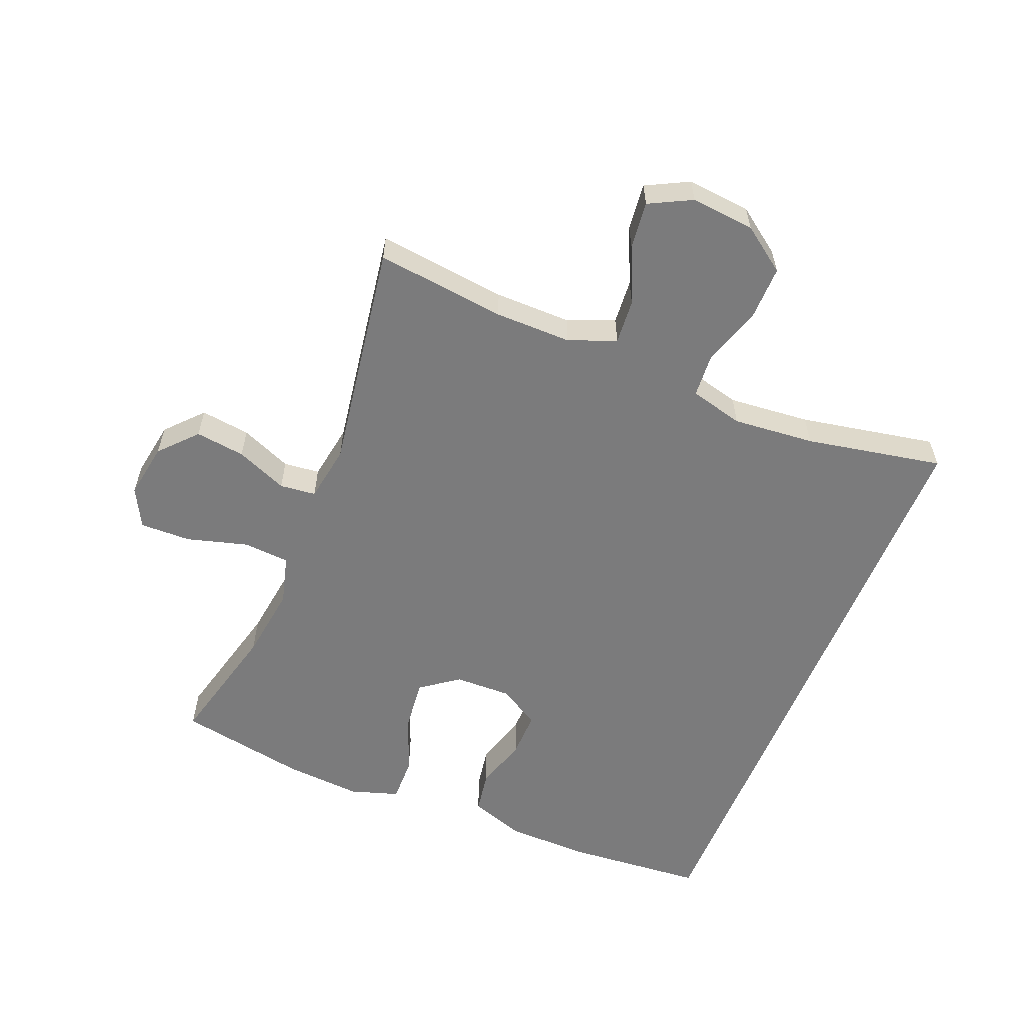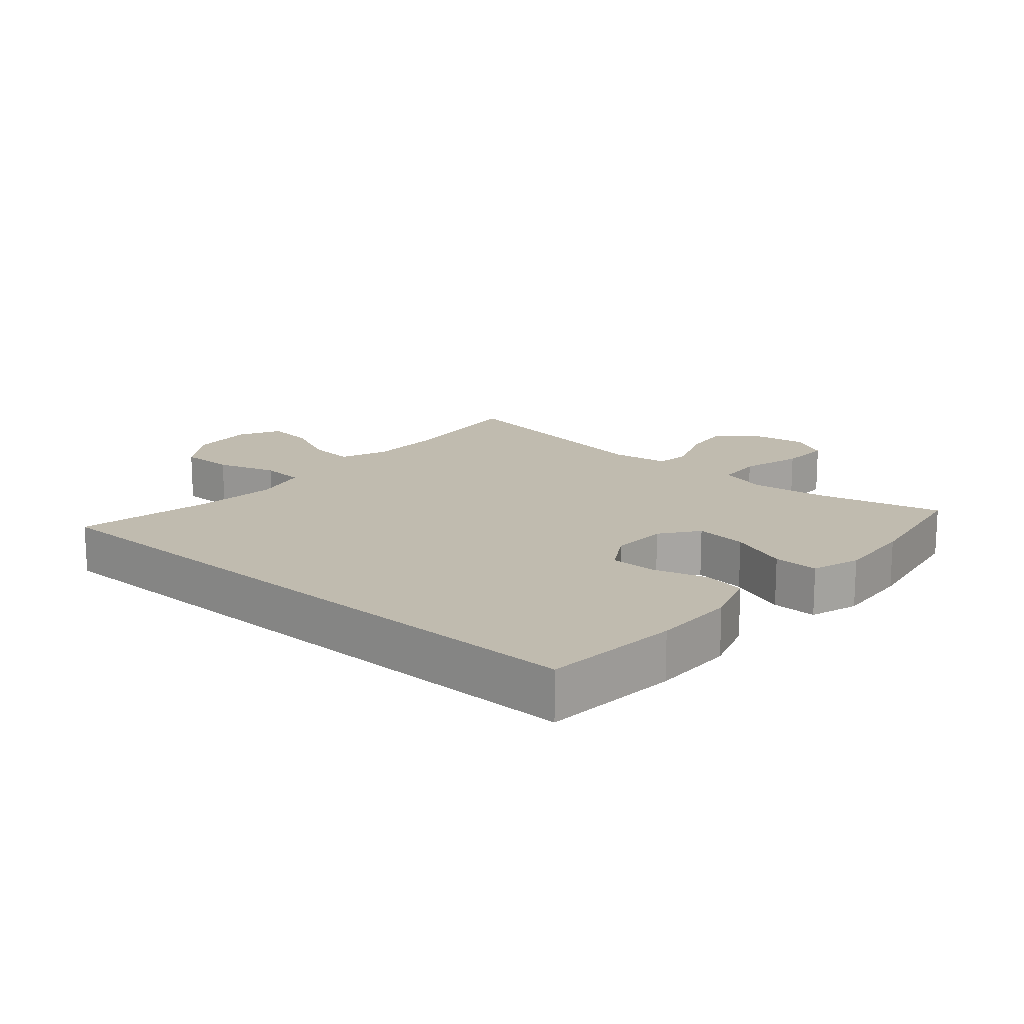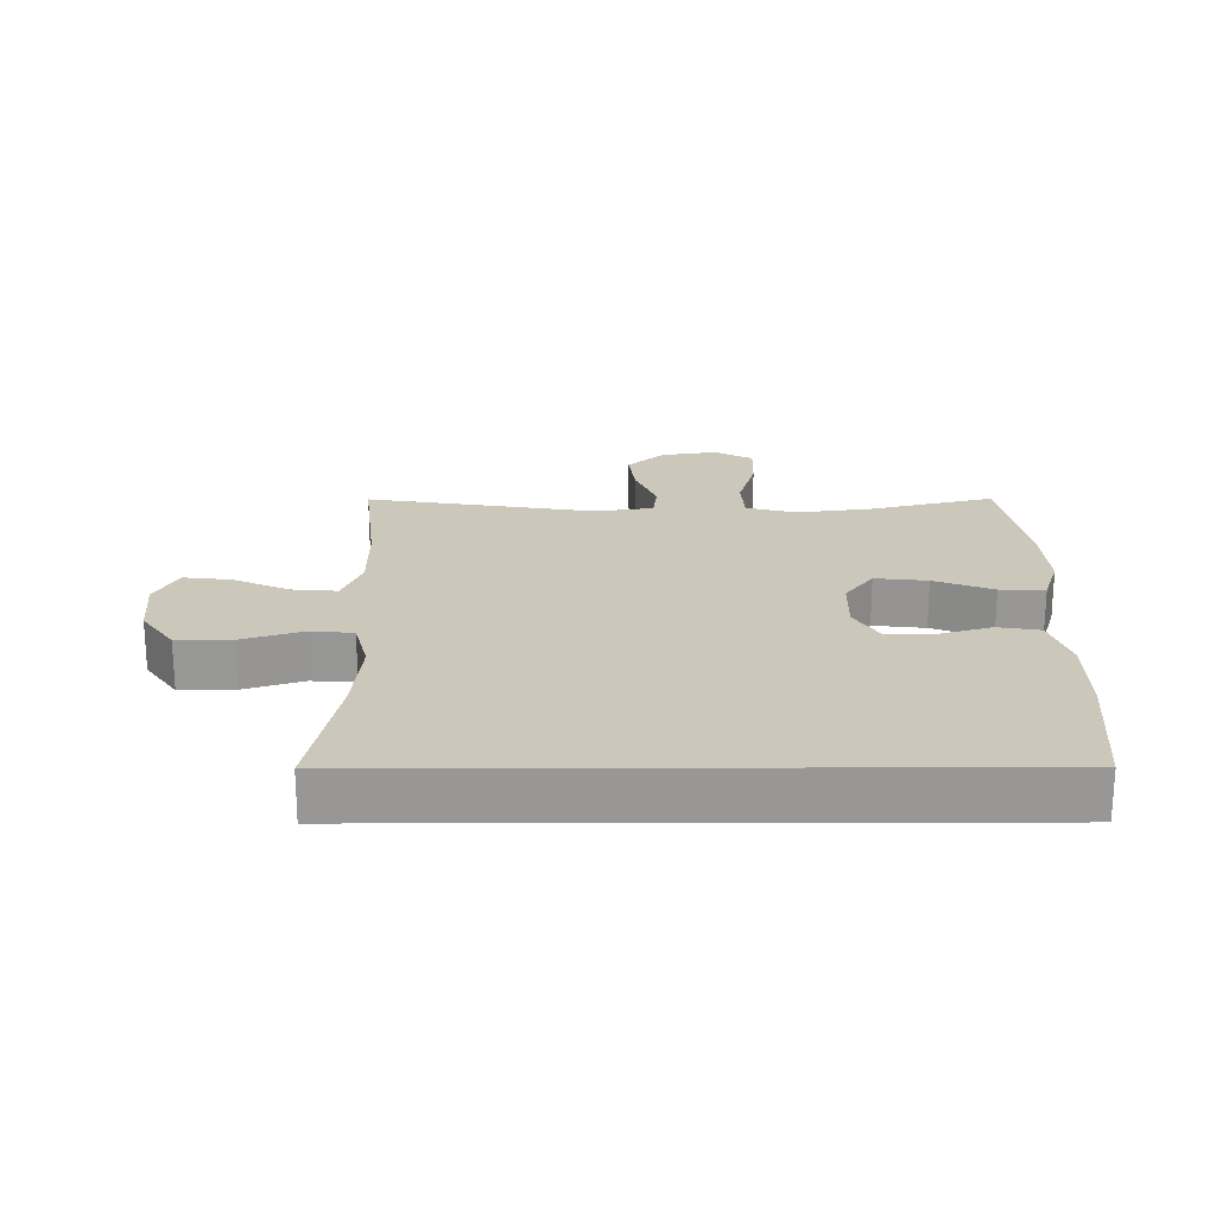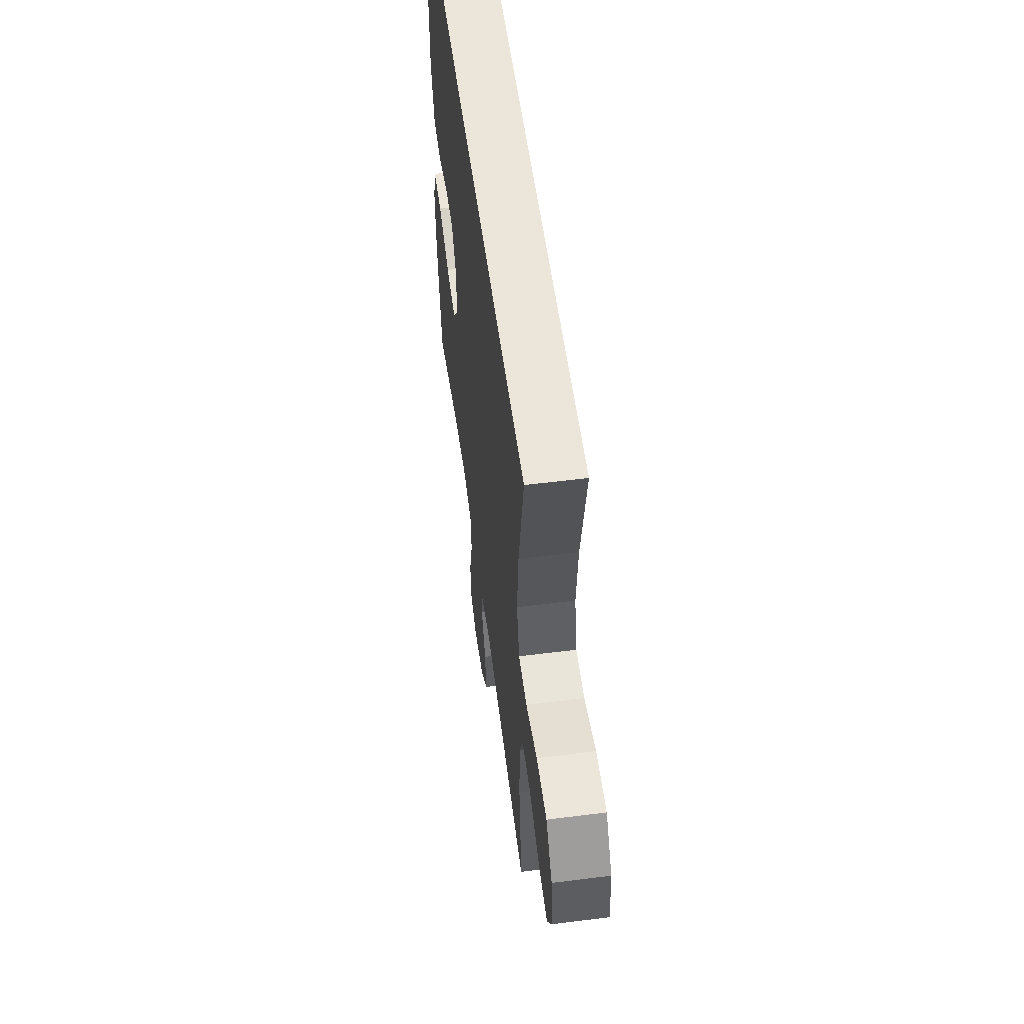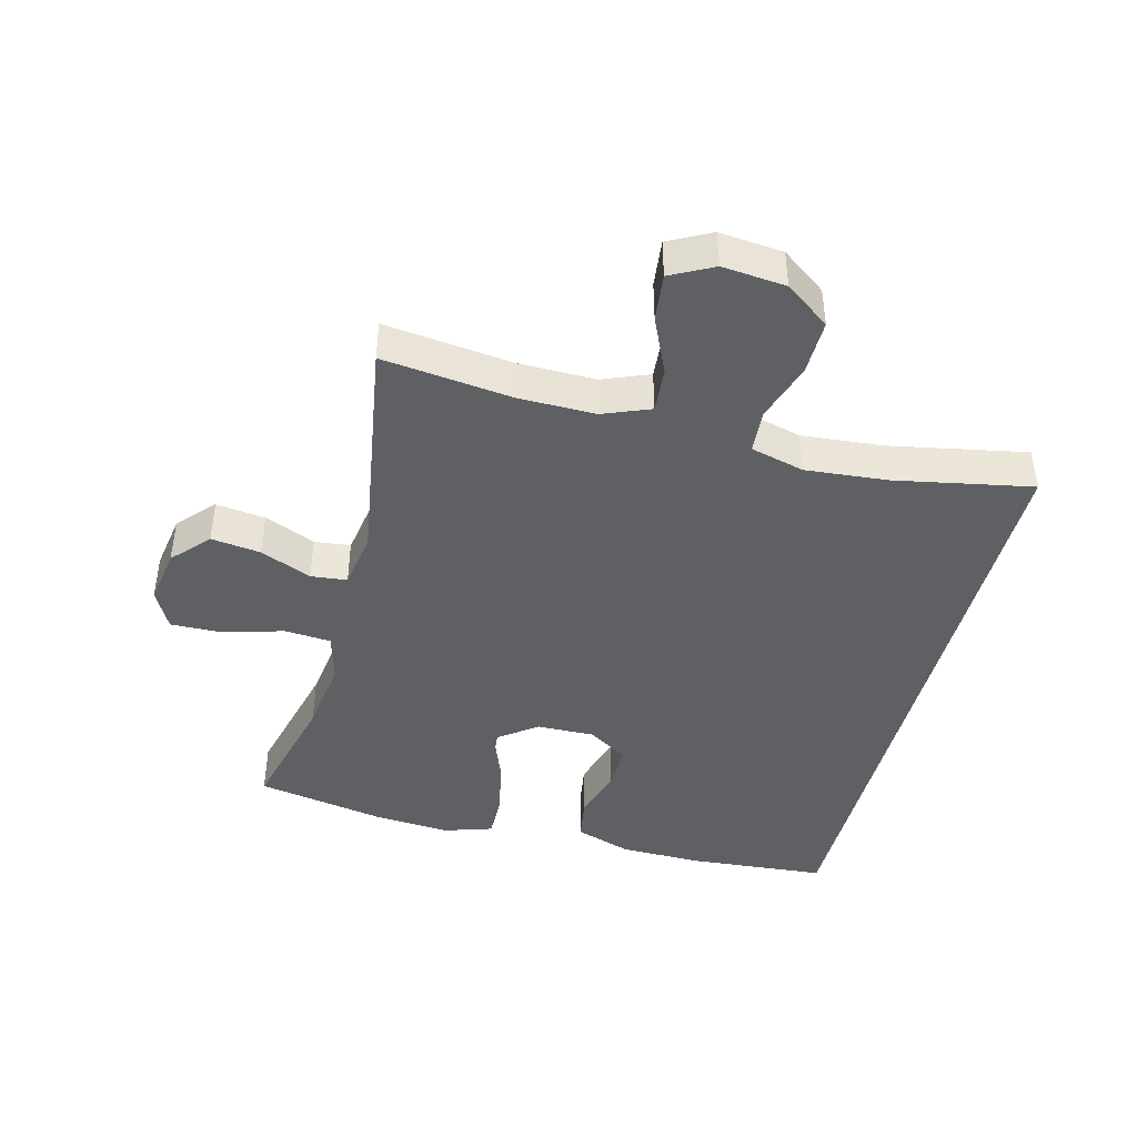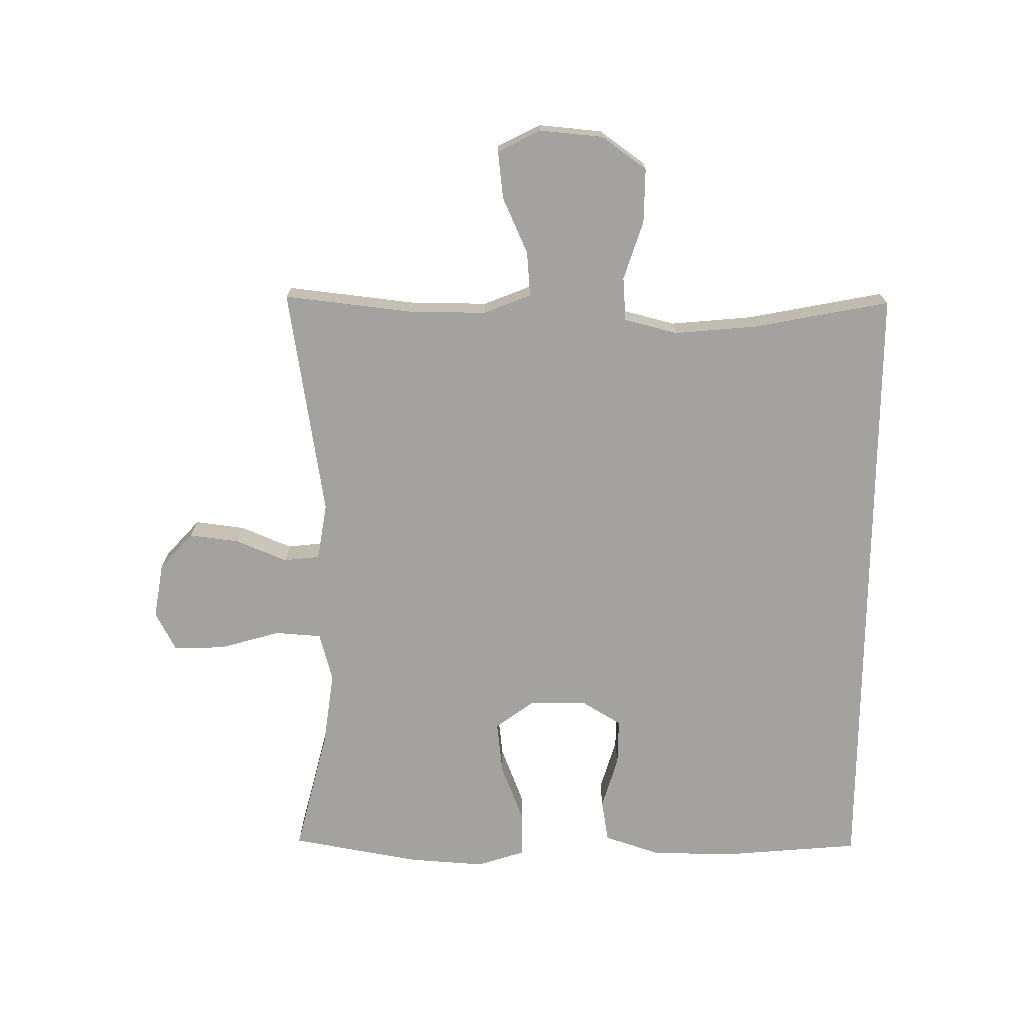
<metadata>
{"format":"obj","ext":"obj","renderer":"f3d","projection":"perspective","resolution":1024,"background":"white","views":[{"elev":-58.5,"azim":-112.3,"up":"+Y"},{"elev":16.2,"azim":41.1,"up":"+Y"},{"elev":21.7,"azim":-0.2,"up":"+Y"},{"elev":55.8,"azim":-97.6,"up":"+Z"},{"elev":-43.7,"azim":-104.6,"up":"+Y"},{"elev":-72.5,"azim":-90.6,"up":"+Y"}]}
</metadata>
<code>
o path160
v -0.4249 0.0375 0.3046
v -0.4125 0.0375 0.1734
v -0.4341 0.0375 0.08763
v -0.5039 0.0375 0.08241
v -0.5985 0.0375 0.1128
v -0.6853 0.0375 0.1139
v -0.7368 0.0375 0.04204
v -0.7458 0.0375 -0.05989
v -0.7107 0.0375 -0.1277
v -0.6352 0.0375 -0.1188
v -0.5456 0.0375 -0.07819
v -0.474 0.0375 -0.07238
v -0.4438 0.0375 -0.1478
v -0.4442 0.0375 -0.2703
v -0.4676 0.0375 -0.4782
v -0.1008 0.0375 -0.4192
v -0.01007 0.0375 -0.4336
v -0.003549 0.0375 -0.4913
v -0.03729 0.0375 -0.5734
v -0.04711 0.0375 -0.6529
v 0.01094 0.0375 -0.7059
v 0.09976 0.0375 -0.7204
v 0.162 0.0375 -0.6874
v 0.1596 0.0375 -0.6061
v 0.1317 0.0375 -0.5084
v 0.1367 0.0375 -0.4343
v 0.2151 0.0375 -0.4128
v 0.3346 0.0375 -0.4284
v 0.5341 0.0375 -0.4782
v 0.5704 0.0375 -0.2722
v 0.5787 0.0375 -0.15
v 0.5536 0.0375 -0.07269
v 0.4822 0.0375 -0.07415
v 0.3884 0.0375 -0.111
v 0.3053 0.0375 -0.1206
v 0.2604 0.0375 -0.06039
v 0.258 0.0375 0.03129
v 0.2967 0.0375 0.09603
v 0.3703 0.0375 0.0953
v 0.4551 0.0375 0.07014
v 0.5226 0.0375 0.0815
v 0.5521 0.0375 0.1711
v 0.5533 0.0375 0.3039
v 0.5341 0.0375 0.5237
v -0.4676 0.0375 0.5237
v -0.4249 -0.0375 0.3046
v -0.4125 -0.0375 0.1734
v -0.4341 -0.0375 0.08763
v -0.5039 -0.0375 0.08241
v -0.5985 -0.0375 0.1128
v -0.6853 -0.0375 0.1139
v -0.7368 -0.0375 0.04204
v -0.7458 -0.0375 -0.05989
v -0.7107 -0.0375 -0.1277
v -0.6352 -0.0375 -0.1188
v -0.5456 -0.0375 -0.07819
v -0.474 -0.0375 -0.07238
v -0.4438 -0.0375 -0.1478
v -0.4442 -0.0375 -0.2703
v -0.4676 -0.0375 -0.4782
v -0.1008 -0.0375 -0.4192
v -0.01007 -0.0375 -0.4336
v -0.003549 -0.0375 -0.4913
v -0.03729 -0.0375 -0.5734
v -0.04711 -0.0375 -0.6529
v 0.01094 -0.0375 -0.7059
v 0.09976 -0.0375 -0.7204
v 0.162 -0.0375 -0.6874
v 0.1596 -0.0375 -0.6061
v 0.1317 -0.0375 -0.5084
v 0.1367 -0.0375 -0.4343
v 0.2151 -0.0375 -0.4128
v 0.3346 -0.0375 -0.4284
v 0.5341 -0.0375 -0.4782
v 0.5704 -0.0375 -0.2722
v 0.5787 -0.0375 -0.15
v 0.5536 -0.0375 -0.07269
v 0.4822 -0.0375 -0.07415
v 0.3884 -0.0375 -0.111
v 0.3053 -0.0375 -0.1206
v 0.2604 -0.0375 -0.06039
v 0.258 -0.0375 0.03129
v 0.2967 -0.0375 0.09603
v 0.3703 -0.0375 0.0953
v 0.4551 -0.0375 0.07014
v 0.5226 -0.0375 0.0815
v 0.5521 -0.0375 0.1711
v 0.5533 -0.0375 0.3039
v 0.5341 -0.0375 0.5237
v -0.4676 -0.0375 0.5237
v 0.5704 0.0375 -0.2722
v 0.5787 0.0375 -0.15
v 0.5536 0.0375 -0.07269
v 0.5536 0.0375 -0.07269
v 0.4822 0.0375 -0.07415
v 0.5521 0.0375 0.1711
v 0.5533 0.0375 0.3039
v 0.5226 0.0375 0.0815
v 0.5226 0.0375 0.0815
v 0.5341 0.0375 -0.4782
v 0.5341 0.0375 -0.4782
v 0.5341 0.0375 0.5237
v 0.5341 0.0375 0.5237
v -0.4676 0.0375 0.5237
v -0.4676 0.0375 0.5237
v 0.4551 0.0375 0.07014
v 0.3884 0.0375 -0.111
v 0.3703 0.0375 0.0953
v 0.3346 0.0375 -0.4284
v 0.3053 0.0375 -0.1206
v 0.2967 0.0375 0.09603
v 0.2151 0.0375 -0.4128
v 0.2604 0.0375 -0.06039
v 0.258 0.0375 0.03129
v 0.1367 0.0375 -0.4343
v 0.1367 0.0375 -0.4343
v 0.09976 0.0375 -0.7204
v 0.162 0.0375 -0.6874
v 0.162 0.0375 -0.6874
v 0.1596 0.0375 -0.6061
v 0.1317 0.0375 -0.5084
v 0.01094 0.0375 -0.7059
v -0.01007 0.0375 -0.4336
v -0.01007 0.0375 -0.4336
v -0.003549 0.0375 -0.4913
v -0.04711 0.0375 -0.6529
v -0.03729 0.0375 -0.5734
v -0.1008 0.0375 -0.4192
v -0.4249 0.0375 0.3046
v -0.4125 0.0375 0.1734
v -0.4676 0.0375 -0.4782
v -0.4676 0.0375 -0.4782
v -0.4341 0.0375 0.08763
v -0.4341 0.0375 0.08763
v -0.4438 0.0375 -0.1478
v -0.4442 0.0375 -0.2703
v -0.5039 0.0375 0.08241
v -0.474 0.0375 -0.07238
v -0.474 0.0375 -0.07238
v -0.5456 0.0375 -0.07819
v -0.5985 0.0375 0.1128
v -0.6352 0.0375 -0.1188
v -0.6853 0.0375 0.1139
v -0.7107 0.0375 -0.1277
v -0.7107 0.0375 -0.1277
v -0.7368 0.0375 0.04204
v -0.7458 0.0375 -0.05989
v 0.5704 -0.0375 -0.2722
v 0.5787 -0.0375 -0.15
v 0.5536 -0.0375 -0.07269
v 0.5536 -0.0375 -0.07269
v 0.4822 -0.0375 -0.07415
v 0.5521 -0.0375 0.1711
v 0.5533 -0.0375 0.3039
v 0.5226 -0.0375 0.0815
v 0.5226 -0.0375 0.0815
v 0.5341 -0.0375 -0.4782
v 0.5341 -0.0375 -0.4782
v 0.5341 -0.0375 0.5237
v 0.5341 -0.0375 0.5237
v -0.4676 -0.0375 0.5237
v -0.4676 -0.0375 0.5237
v 0.4551 -0.0375 0.07014
v 0.3884 -0.0375 -0.111
v 0.3703 -0.0375 0.0953
v 0.3346 -0.0375 -0.4284
v 0.3053 -0.0375 -0.1206
v 0.2967 -0.0375 0.09603
v 0.2151 -0.0375 -0.4128
v 0.2604 -0.0375 -0.06039
v 0.258 -0.0375 0.03129
v 0.1367 -0.0375 -0.4343
v 0.1367 -0.0375 -0.4343
v 0.09976 -0.0375 -0.7204
v 0.162 -0.0375 -0.6874
v 0.162 -0.0375 -0.6874
v 0.1596 -0.0375 -0.6061
v 0.1317 -0.0375 -0.5084
v 0.01094 -0.0375 -0.7059
v -0.01007 -0.0375 -0.4336
v -0.01007 -0.0375 -0.4336
v -0.003549 -0.0375 -0.4913
v -0.04711 -0.0375 -0.6529
v -0.03729 -0.0375 -0.5734
v -0.1008 -0.0375 -0.4192
v -0.4249 -0.0375 0.3046
v -0.4125 -0.0375 0.1734
v -0.4676 -0.0375 -0.4782
v -0.4676 -0.0375 -0.4782
v -0.4341 -0.0375 0.08763
v -0.4341 -0.0375 0.08763
v -0.4438 -0.0375 -0.1478
v -0.4442 -0.0375 -0.2703
v -0.5039 -0.0375 0.08241
v -0.474 -0.0375 -0.07238
v -0.474 -0.0375 -0.07238
v -0.5456 -0.0375 -0.07819
v -0.5985 -0.0375 0.1128
v -0.6352 -0.0375 -0.1188
v -0.6853 -0.0375 0.1139
v -0.7107 -0.0375 -0.1277
v -0.7107 -0.0375 -0.1277
v -0.7368 -0.0375 0.04204
v -0.7458 -0.0375 -0.05989
f 195 192 190
f 204 199 203
f 161 168 159
f 203 197 198
f 197 203 199
f 179 177 184
f 190 192 170
f 178 184 177
f 192 185 170
f 185 180 170
f 177 174 175
f 148 166 157
f 198 197 194
f 201 199 204
f 183 179 184
f 167 166 164
f 193 185 192
f 190 171 187
f 170 172 167
f 174 177 179
f 164 149 152
f 152 149 150
f 182 178 172
f 153 163 155
f 148 164 166
f 194 195 190
f 190 170 171
f 187 168 186
f 194 197 195
f 182 172 180
f 164 148 149
f 184 178 182
f 167 169 166
f 153 165 163
f 187 171 168
f 200 203 198
f 167 172 169
f 154 165 153
f 186 168 161
f 180 172 170
f 159 168 154
f 168 165 154
f 185 193 188
f 30 31 76 75
f 31 94 151 76
f 32 33 78 77
f 42 43 88 87
f 99 42 87 156
f 101 30 75 158
f 43 103 160 88
f 44 105 162 89
f 40 41 86 85
f 33 34 79 78
f 39 40 85 84
f 28 29 74 73
f 34 35 80 79
f 38 39 84 83
f 27 28 73 72
f 35 36 81 80
f 37 38 83 82
f 36 37 82 81
f 116 27 72 173
f 22 119 176 67
f 23 24 69 68
f 24 25 70 69
f 25 26 71 70
f 21 22 67 66
f 124 18 63 181
f 20 21 66 65
f 19 20 65 64
f 18 19 64 63
f 16 17 62 61
f 1 2 47 46
f 132 16 61 189
f 2 134 191 47
f 13 14 59 58
f 3 4 49 48
f 139 13 58 196
f 45 1 46 90
f 14 15 60 59
f 11 12 57 56
f 4 5 50 49
f 10 11 56 55
f 5 6 51 50
f 145 10 55 202
f 6 7 52 51
f 8 9 54 53
f 7 8 53 52
f 138 133 135
f 147 146 142
f 104 102 111
f 146 141 140
f 140 142 146
f 122 127 120
f 133 113 135
f 121 120 127
f 135 113 128
f 128 113 123
f 120 118 117
f 91 100 109
f 141 137 140
f 144 147 142
f 126 127 122
f 110 107 109
f 136 135 128
f 133 130 114
f 113 110 115
f 117 122 120
f 107 95 92
f 95 93 92
f 125 115 121
f 96 98 106
f 91 109 107
f 137 133 138
f 133 114 113
f 130 129 111
f 137 138 140
f 125 123 115
f 107 92 91
f 127 125 121
f 110 109 112
f 96 106 108
f 130 111 114
f 143 141 146
f 110 112 115
f 97 96 108
f 129 104 111
f 123 113 115
f 102 97 111
f 111 97 108
f 128 131 136

</code>
